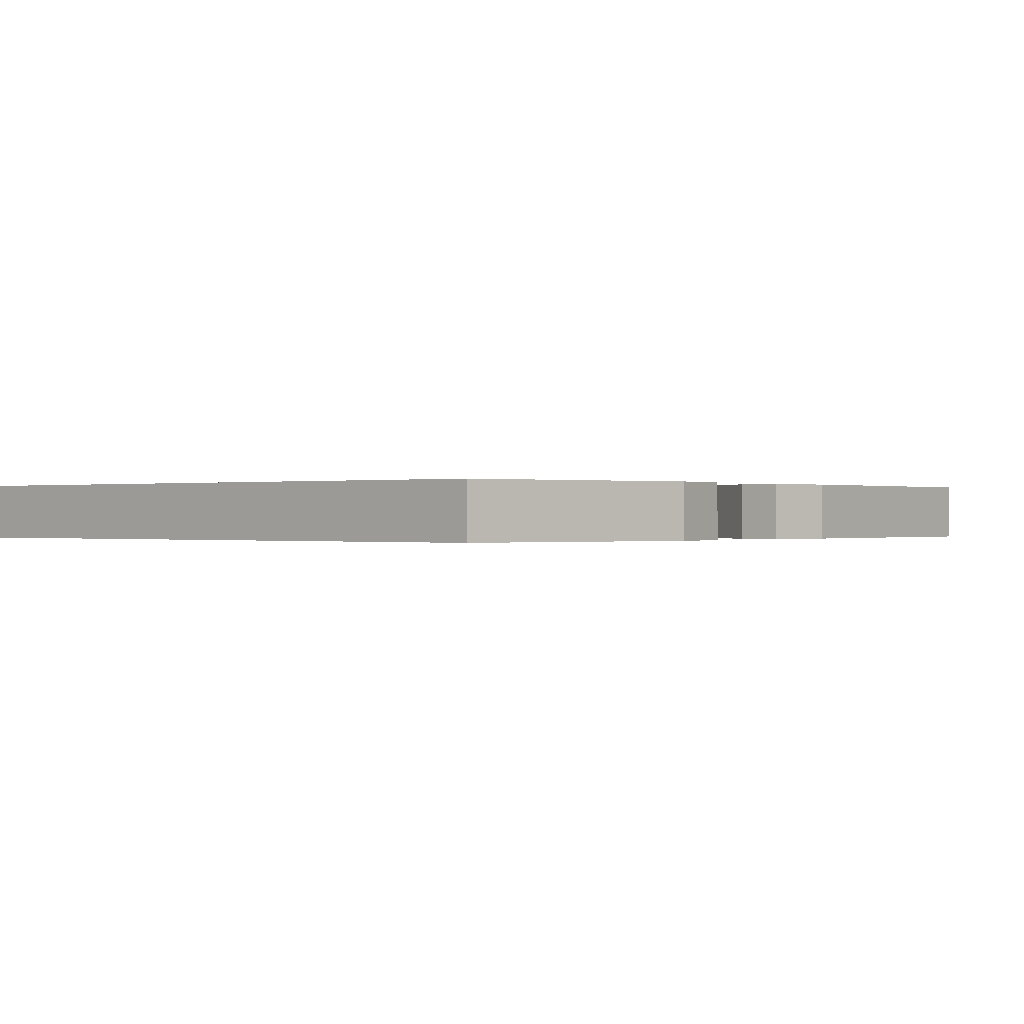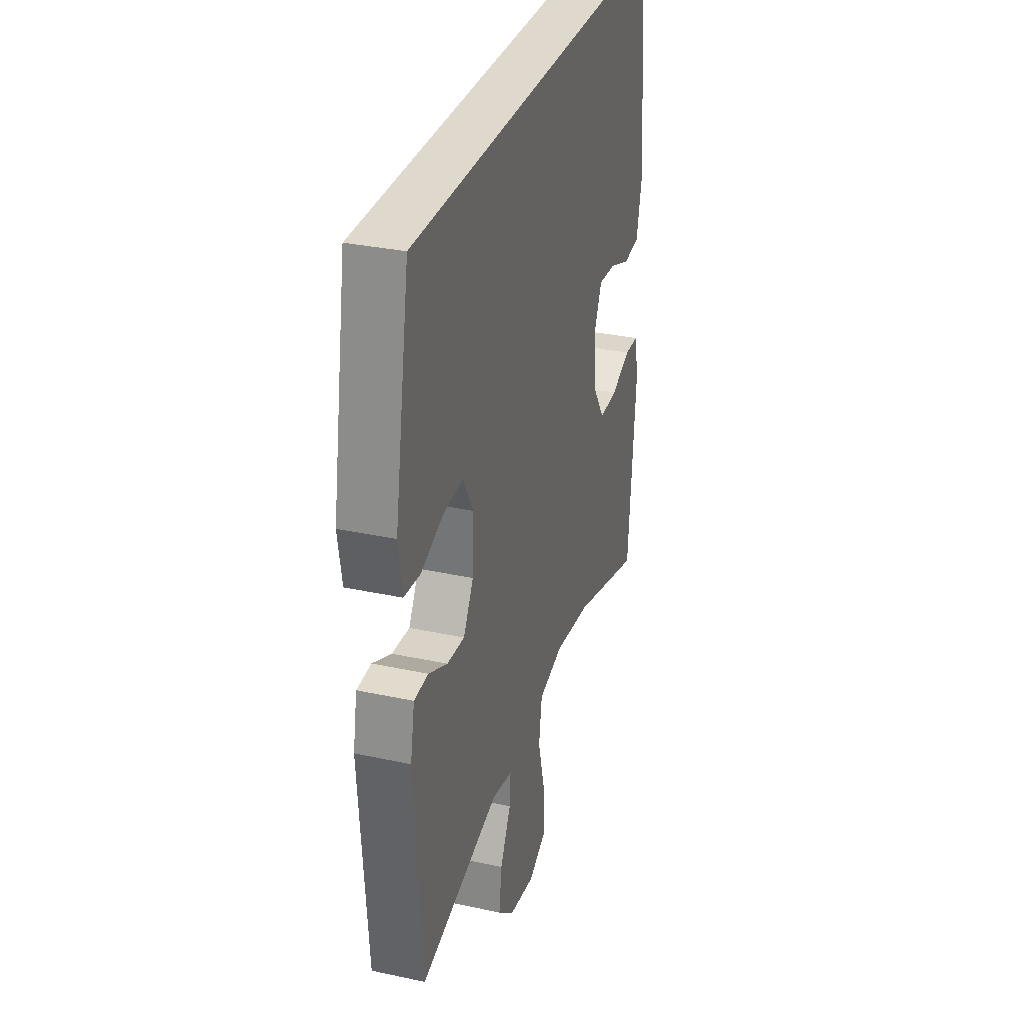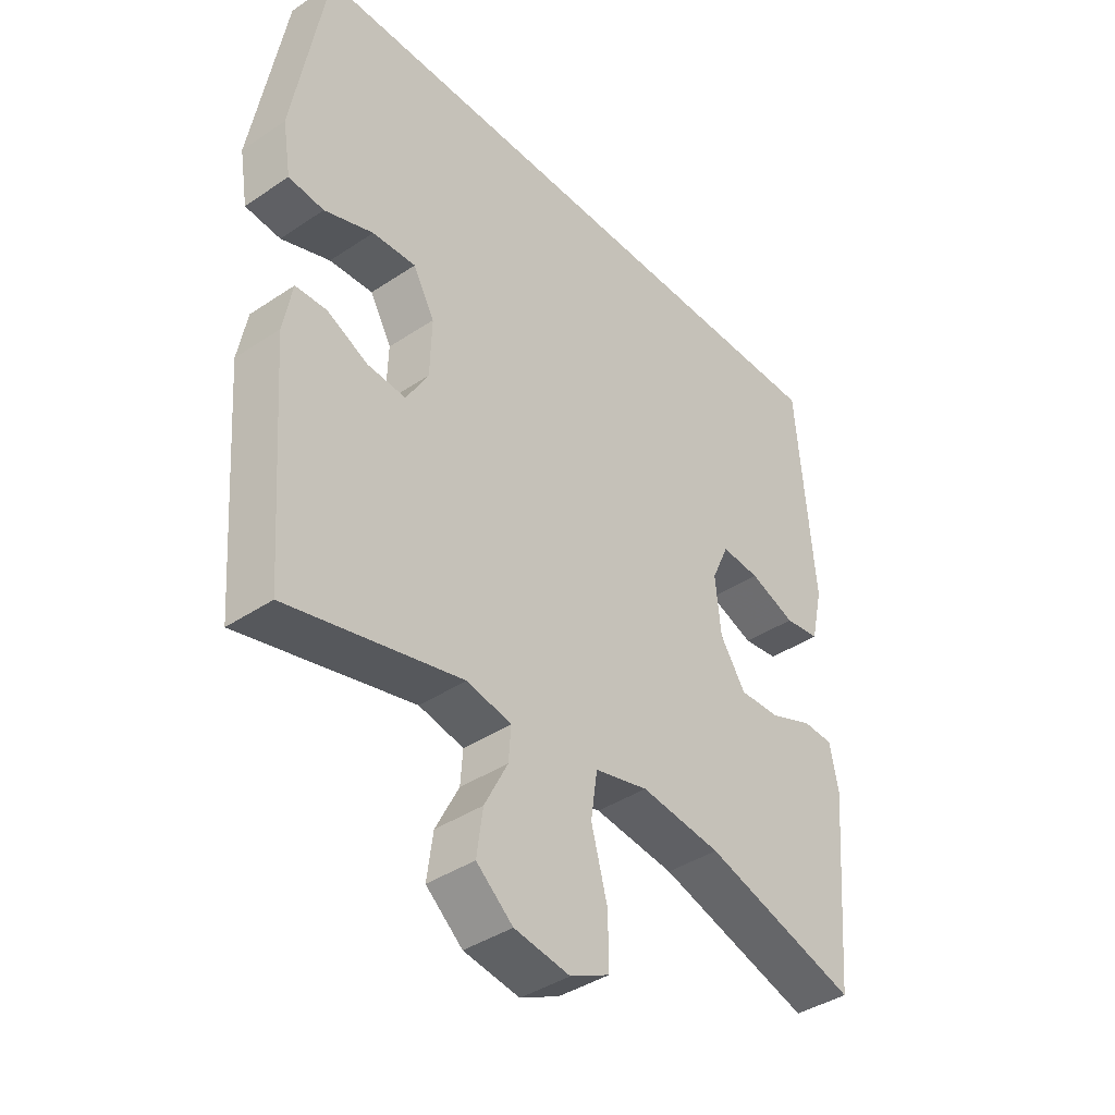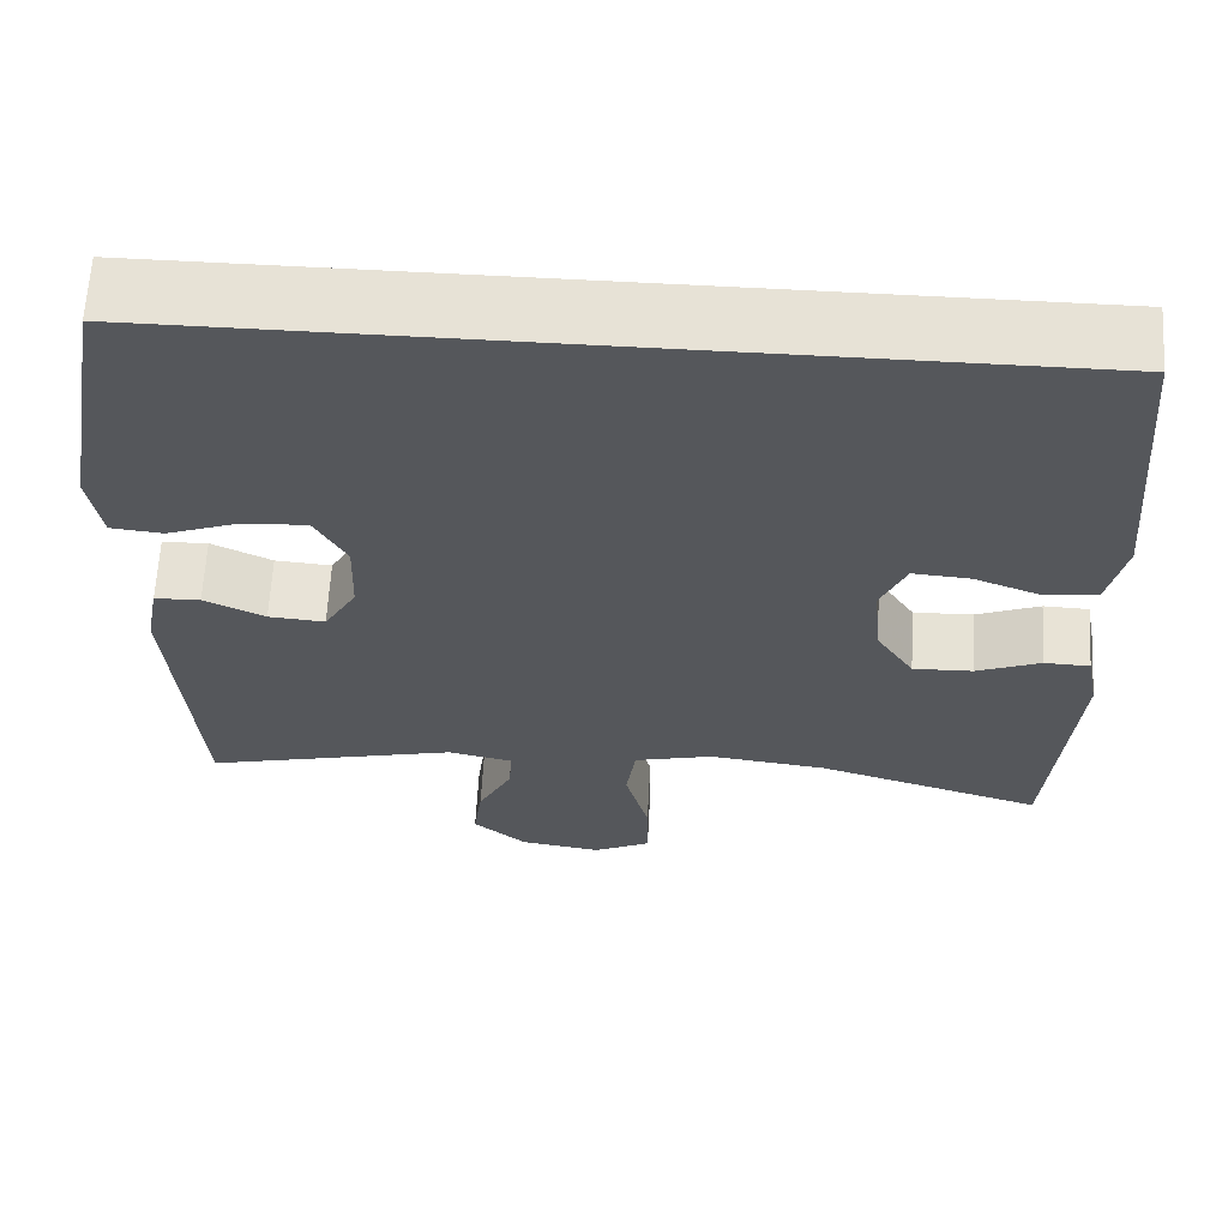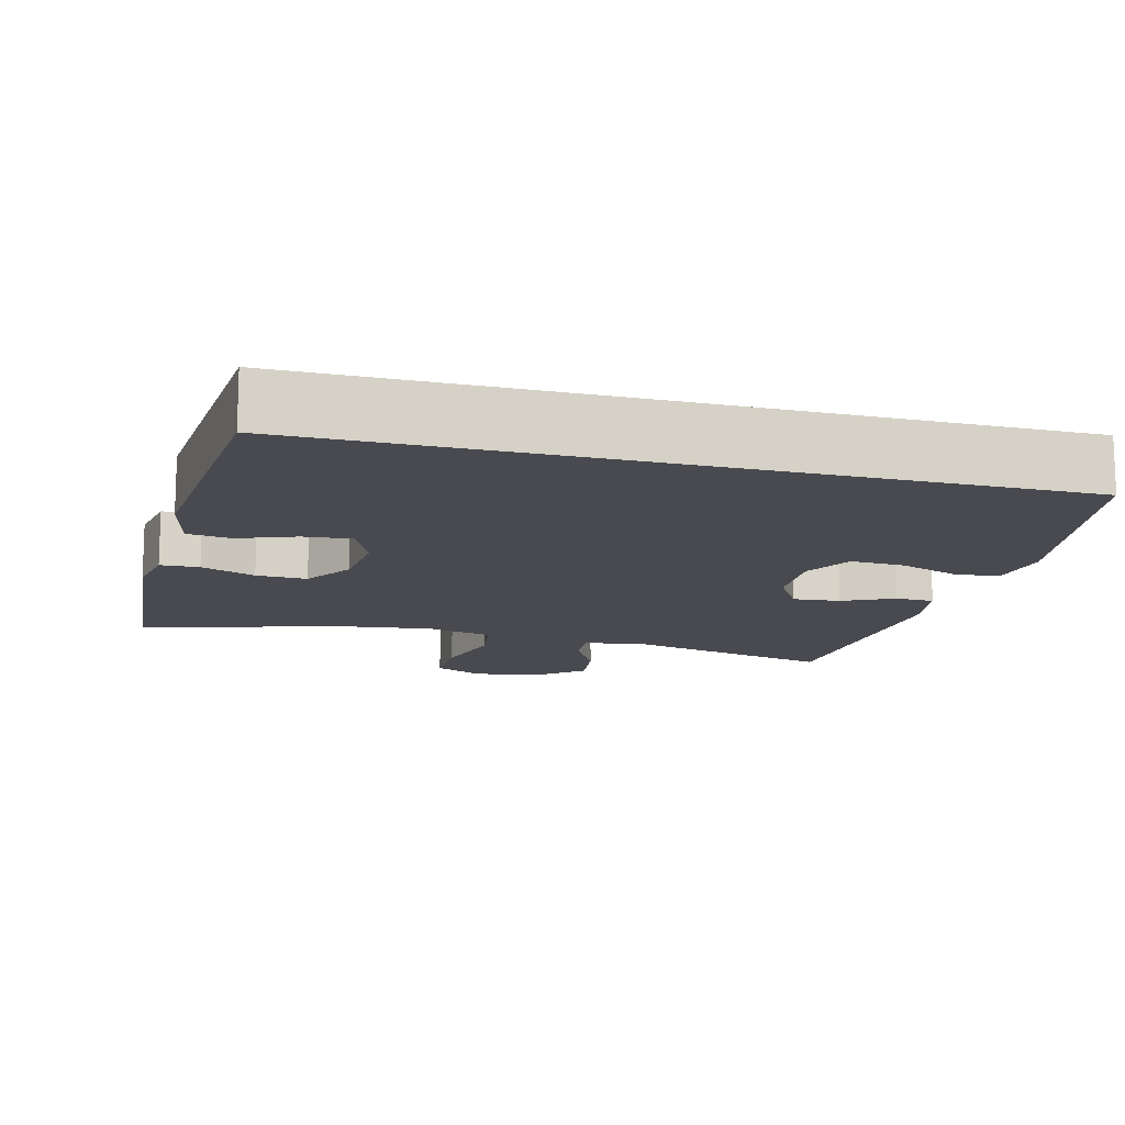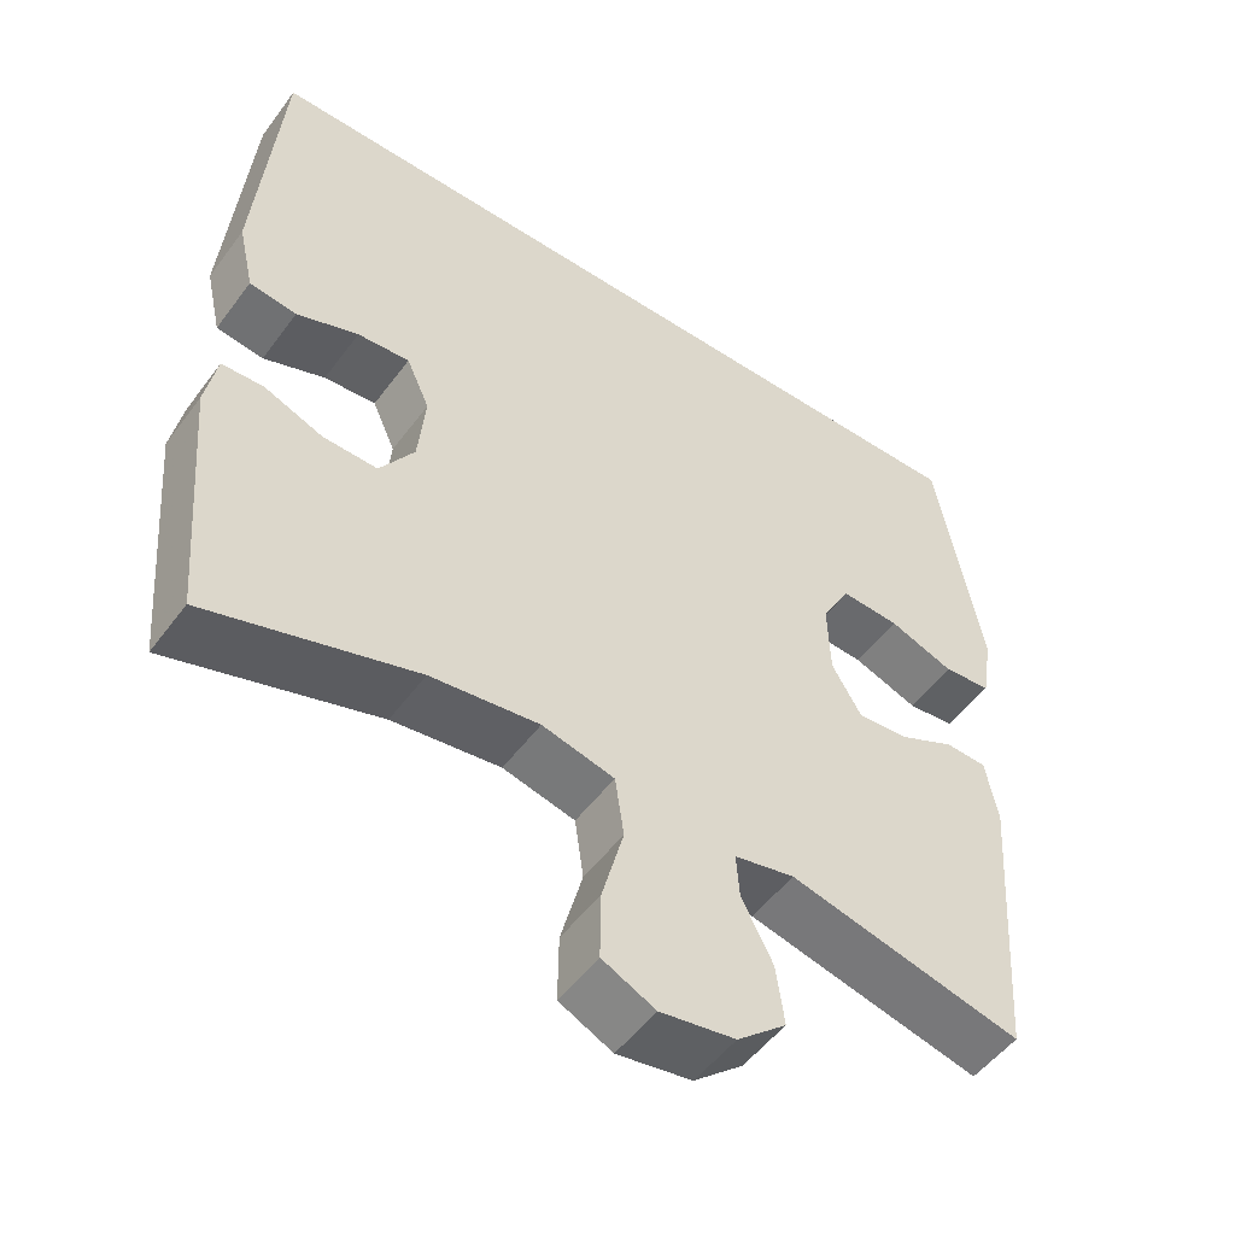
<metadata>
{"format":"obj","ext":"obj","renderer":"f3d","projection":"perspective","resolution":1024,"background":"white","views":[{"elev":-0.1,"azim":42.1,"up":"+Y"},{"elev":32.0,"azim":106.9,"up":"+Z"},{"elev":-40.1,"azim":129.6,"up":"+Z"},{"elev":63.2,"azim":-176.8,"up":"+Z"},{"elev":-13.5,"azim":-14.5,"up":"+Y"},{"elev":-51.6,"azim":-35.4,"up":"+Z"}]}
</metadata>
<code>
v 0.496 0.07 0.5
v 0.551 0.07 0.185
v 0.537 0.07 0.1
v 0.478 0.07 0.094
v 0.396 0.07 0.124
v 0.323 0.07 0.128
v 0.287 0.07 0.063
v 0.29 0.07 -0.031
v 0.327 0.07 -0.094
v 0.391 0.07 -0.089
v 0.46 0.07 -0.056
v 0.512 0.07 -0.058
v 0.527 0.07 -0.138
v 0.5 0.07 -0.5
v 0.209 0.07 -0.431
v 0.134 0.07 -0.447
v 0.138 0.07 -0.502
v 0.177 0.07 -0.578
v 0.187 0.07 -0.652
v 0.126 0.07 -0.704
v 0.033 0.07 -0.719
v -0.033 0.07 -0.687
v -0.032 0.07 -0.603
v -0.005 0.07 -0.502
v -0.016 0.07 -0.426
v -0.106 0.07 -0.404
v -0.241 0.07 -0.421
v -0.5 0.07 -0.5
v -0.527 0.07 -0.183
v -0.513 0.07 -0.109
v -0.461 0.07 -0.107
v -0.388 0.07 -0.136
v -0.32 0.07 -0.138
v -0.277 0.07 -0.072
v -0.268 0.07 0.022
v -0.297 0.07 0.087
v -0.362 0.07 0.082
v -0.439 0.07 0.053
v -0.498 0.07 0.061
v -0.518 0.07 0.149
v -0.489 0.07 0.5
v 0.496 0 0.5
v 0.551 0 0.185
v 0.537 0 0.1
v 0.478 0 0.094
v 0.396 0 0.124
v 0.323 0 0.128
v 0.287 0 0.063
v 0.29 0 -0.031
v 0.327 0 -0.094
v 0.391 0 -0.089
v 0.46 0 -0.056
v 0.512 0 -0.058
v 0.527 0 -0.138
v 0.5 0 -0.5
v 0.209 0 -0.431
v 0.134 0 -0.447
v 0.138 0 -0.502
v 0.177 0 -0.578
v 0.187 0 -0.652
v 0.126 0 -0.704
v 0.033 0 -0.719
v -0.033 0 -0.687
v -0.032 0 -0.603
v -0.005 0 -0.502
v -0.016 0 -0.426
v -0.106 0 -0.404
v -0.241 0 -0.421
v -0.5 0 -0.5
v -0.527 0 -0.183
v -0.513 0 -0.109
v -0.461 0 -0.107
v -0.388 0 -0.136
v -0.32 0 -0.138
v -0.277 0 -0.072
v -0.268 0 0.022
v -0.297 0 0.087
v -0.362 0 0.082
v -0.439 0 0.053
v -0.498 0 0.061
v -0.518 0 0.149
v -0.489 0 0.5
f 40 41 1
f 39 40 1
f 38 39 1
f 37 38 1
f 36 37 1 2
f 35 36 2
f 30 31 32
f 29 30 32
f 28 29 32
f 27 28 32
f 26 27 32 33
f 25 26 33 34
f 22 23 24
f 21 22 24
f 20 21 24
f 19 20 24
f 18 19 24
f 17 18 24
f 16 17 24 25
f 25 34 35
f 16 25 35
f 15 16 35
f 13 14 15
f 12 13 15
f 11 12 15
f 10 11 15
f 2 3 4 5
f 2 5 6
f 35 2 6
f 9 10 15
f 8 9 15 35
f 7 8 35
f 6 7 35
f 42 82 81
f 42 81 80
f 42 80 79
f 42 79 78
f 43 42 78 77
f 43 77 76
f 73 72 71
f 73 71 70
f 73 70 69
f 73 69 68
f 74 73 68 67
f 75 74 67 66
f 65 64 63
f 65 63 62
f 65 62 61
f 65 61 60
f 65 60 59
f 65 59 58
f 66 65 58 57
f 76 75 66
f 76 66 57
f 76 57 56
f 56 55 54
f 56 54 53
f 56 53 52
f 56 52 51
f 46 45 44 43
f 47 46 43
f 47 43 76
f 56 51 50
f 76 56 50 49
f 76 49 48
f 76 48 47
f 1 42 43 2
f 2 43 44 3
f 3 44 45 4
f 4 45 46 5
f 5 46 47 6
f 6 47 48 7
f 7 48 49 8
f 8 49 50 9
f 9 50 51 10
f 10 51 52 11
f 11 52 53 12
f 12 53 54 13
f 13 54 55 14
f 14 55 56 15
f 15 56 57 16
f 16 57 58 17
f 17 58 59 18
f 18 59 60 19
f 19 60 61 20
f 20 61 62 21
f 21 62 63 22
f 22 63 64 23
f 23 64 65 24
f 24 65 66 25
f 25 66 67 26
f 26 67 68 27
f 27 68 69 28
f 28 69 70 29
f 29 70 71 30
f 30 71 72 31
f 31 72 73 32
f 32 73 74 33
f 33 74 75 34
f 34 75 76 35
f 35 76 77 36
f 36 77 78 37
f 37 78 79 38
f 38 79 80 39
f 39 80 81 40
f 40 81 82 41
f 41 82 42 1

</code>
